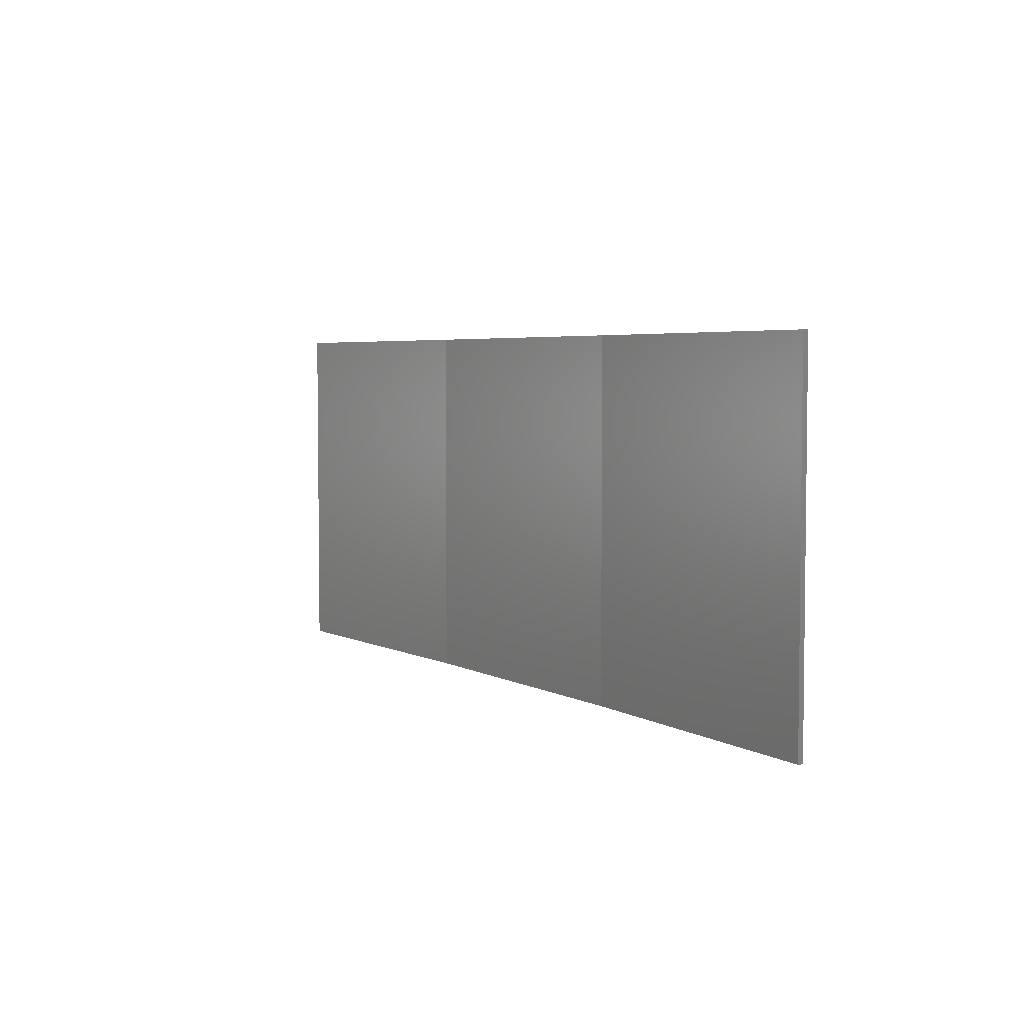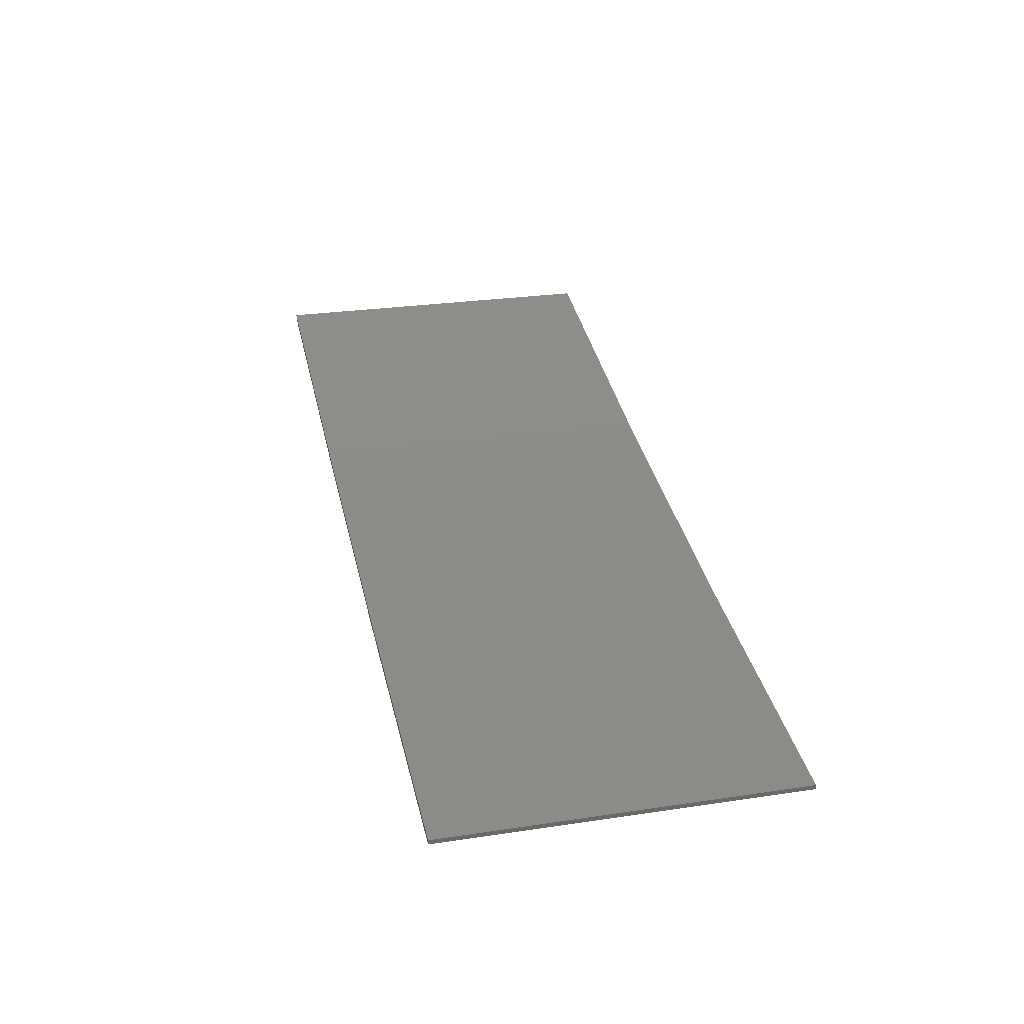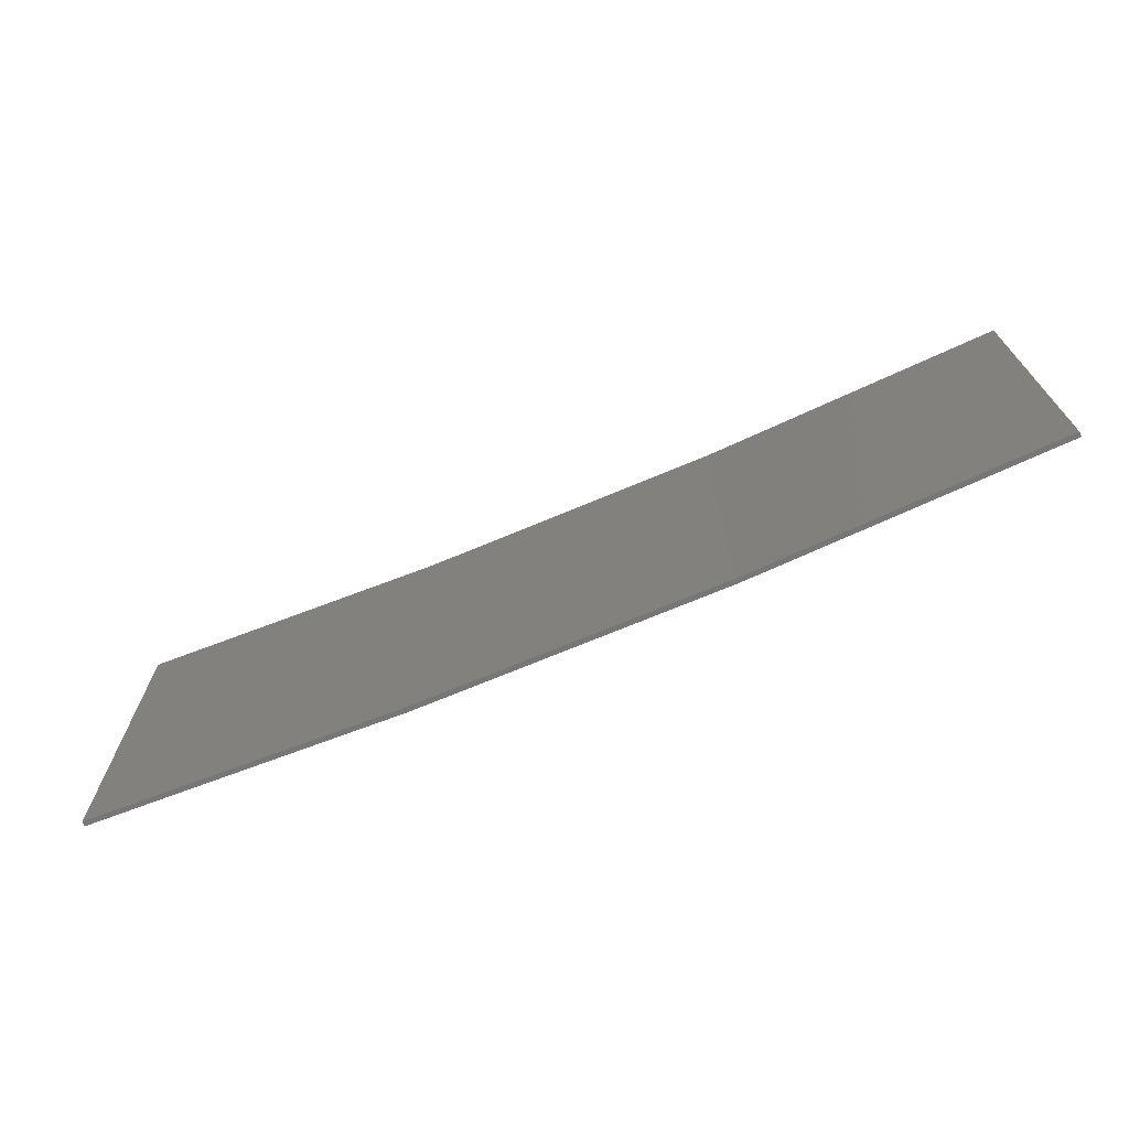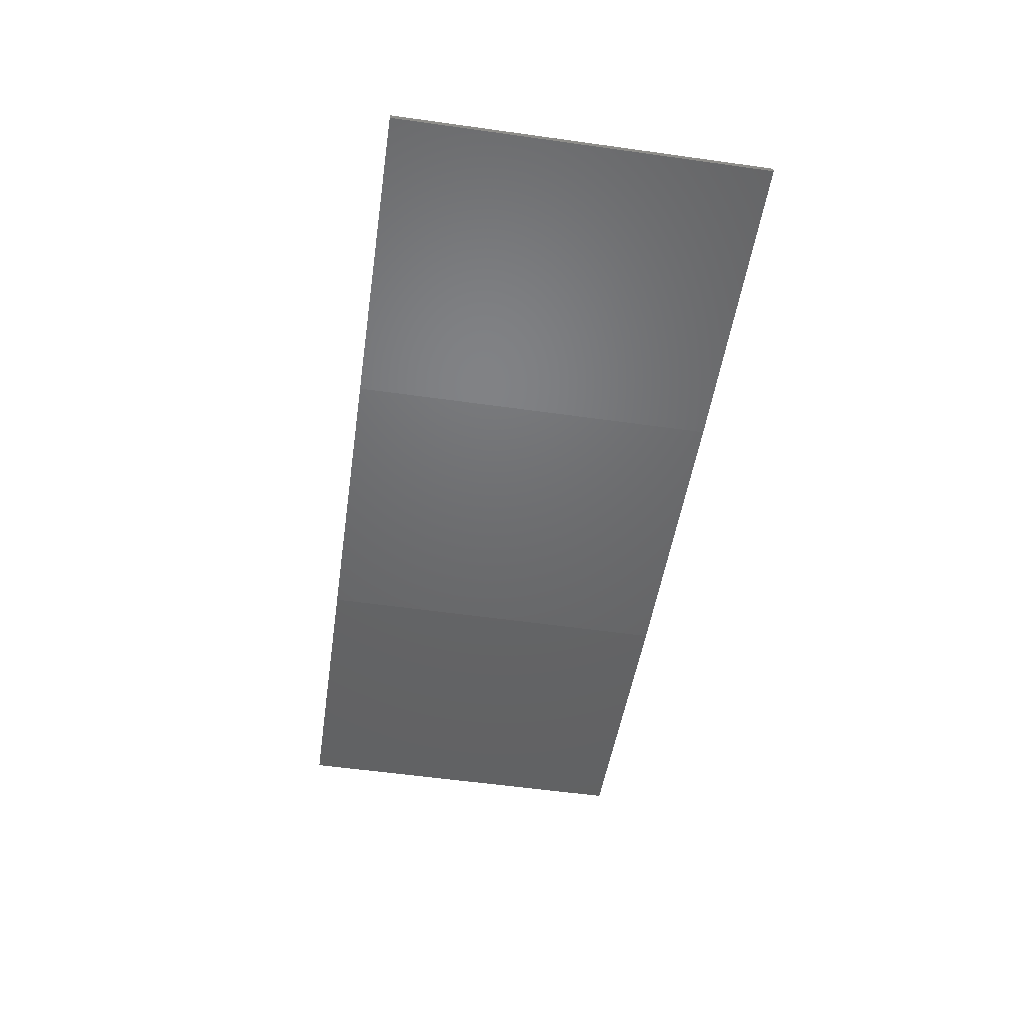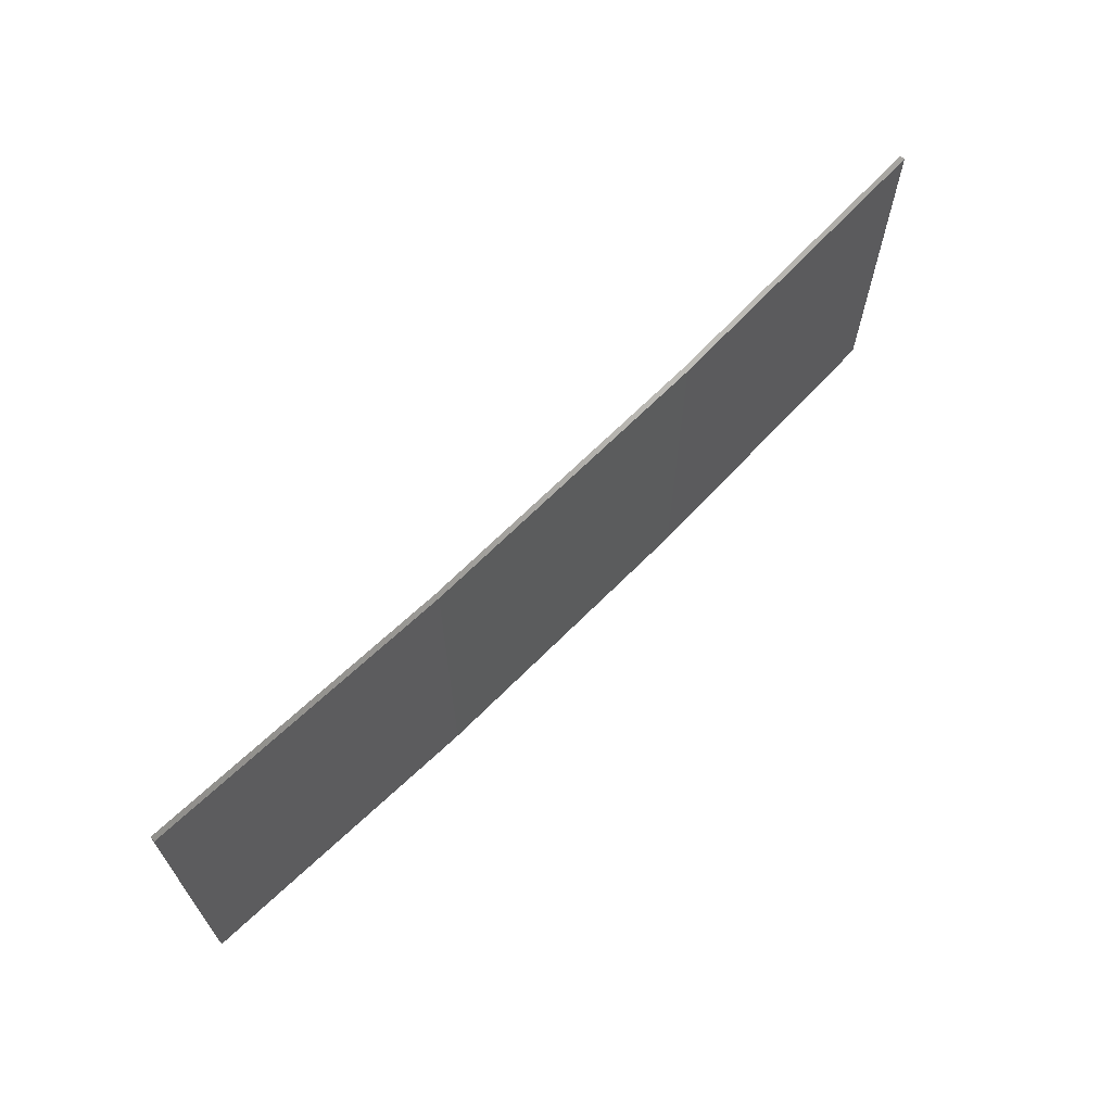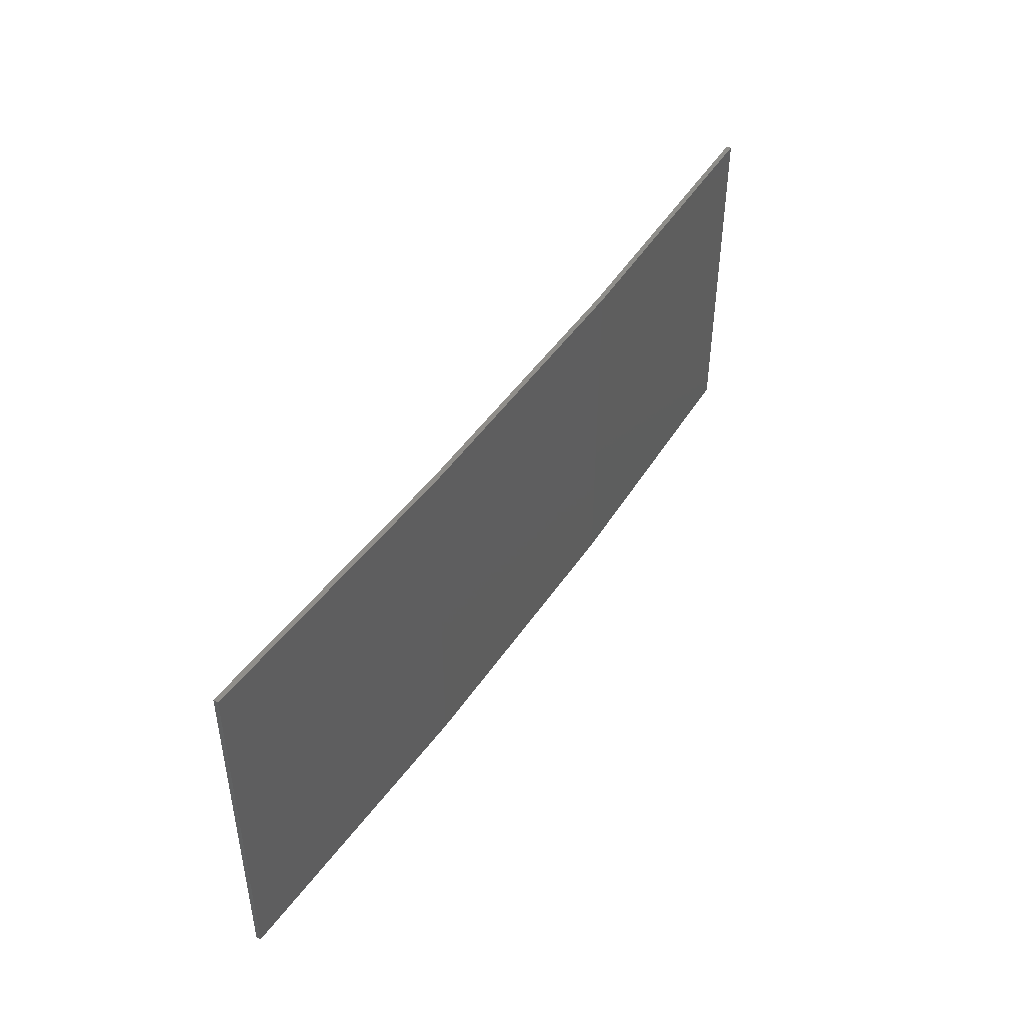
<metadata>
{"format":"stl","ext":"stl","renderer":"f3d","projection":"perspective","resolution":1024,"background":"white","views":[{"elev":4.4,"azim":-112.2,"up":"+Z"},{"elev":27.5,"azim":-102.9,"up":"+Y"},{"elev":-70.1,"azim":-148.2,"up":"+Z"},{"elev":-57.1,"azim":-98.3,"up":"+Y"},{"elev":66.1,"azim":-36.4,"up":"+Z"},{"elev":45.4,"azim":-49.5,"up":"+Z"}]}
</metadata>
<code>
# stl→obj: 16 verts, 28 faces
v 9.877 -3.851 -255.7
v 9.877 -3.851 -259.3
v 12.92 -3.477 -259.3
v 12.92 -3.477 -255.7
v 15.95 -2.999 -259.3
v 15.95 -2.999 -255.7
v 18.96 -2.419 -259.3
v 18.96 -2.419 -255.7
v 18.95 -2.37 -255.7
v 18.95 -2.37 -259.3
v 9.872 -3.801 -259.3
v 9.872 -3.801 -255.7
v 12.91 -3.427 -259.3
v 12.91 -3.427 -255.7
v 15.94 -2.95 -259.3
v 15.94 -2.95 -255.7
f 1 2 3
f 4 3 5
f 4 1 3
f 6 5 7
f 6 4 5
f 8 6 7
f 9 8 7
f 9 7 10
f 11 12 13
f 13 14 15
f 12 14 13
f 15 16 10
f 14 16 15
f 16 9 10
f 1 12 11
f 1 11 2
f 9 16 8
f 16 6 8
f 16 14 6
f 14 4 6
f 14 12 4
f 12 1 4
f 15 10 7
f 5 15 7
f 13 15 5
f 3 13 5
f 11 13 3
f 2 11 3

</code>
